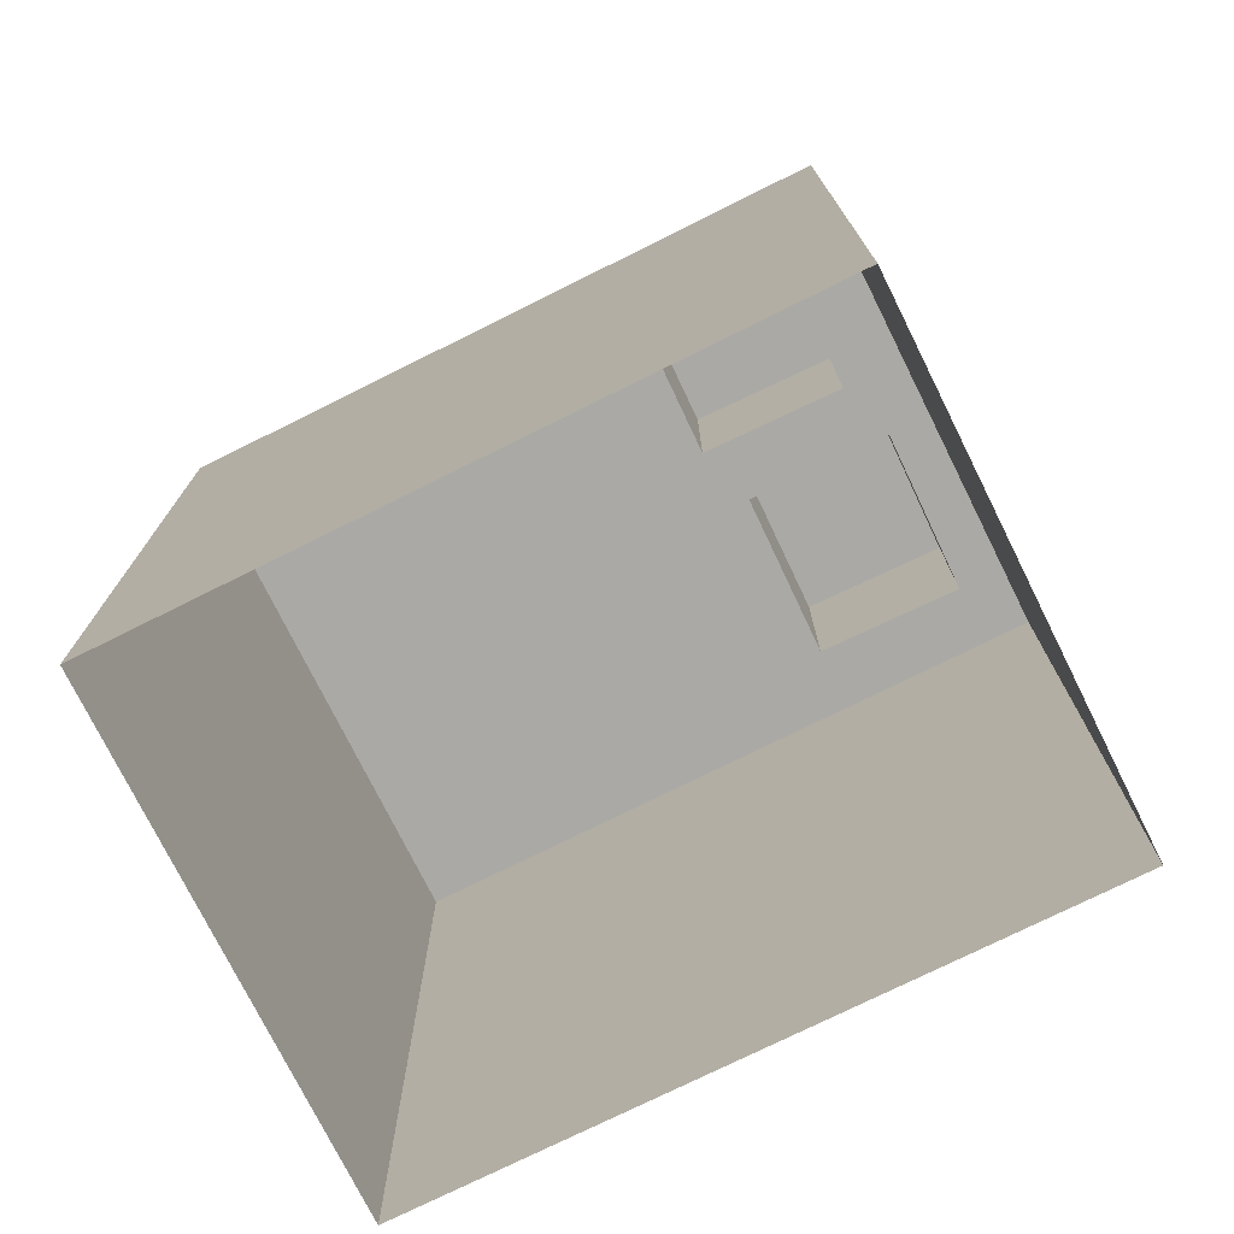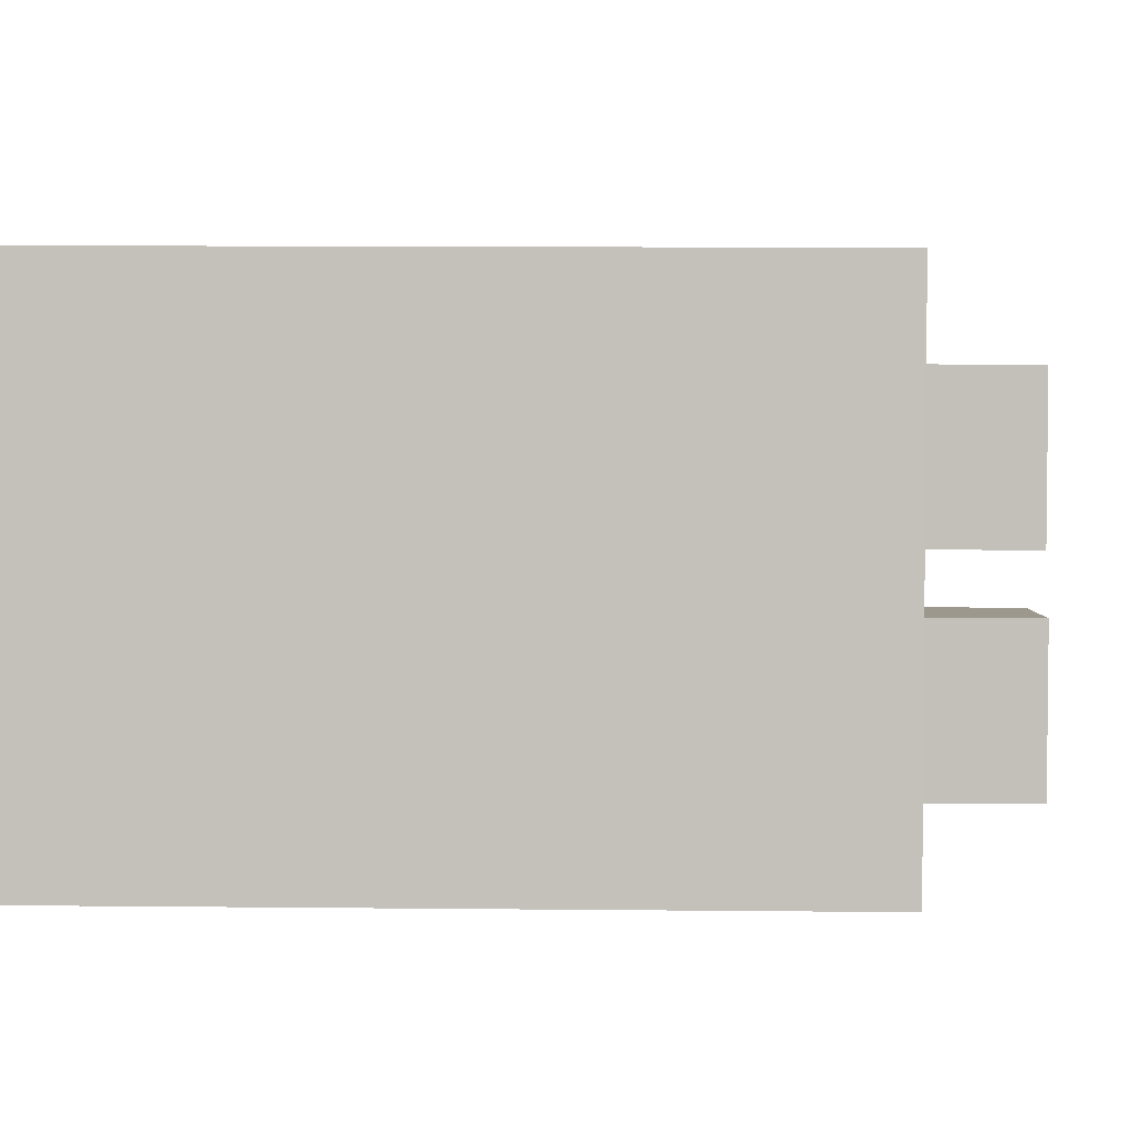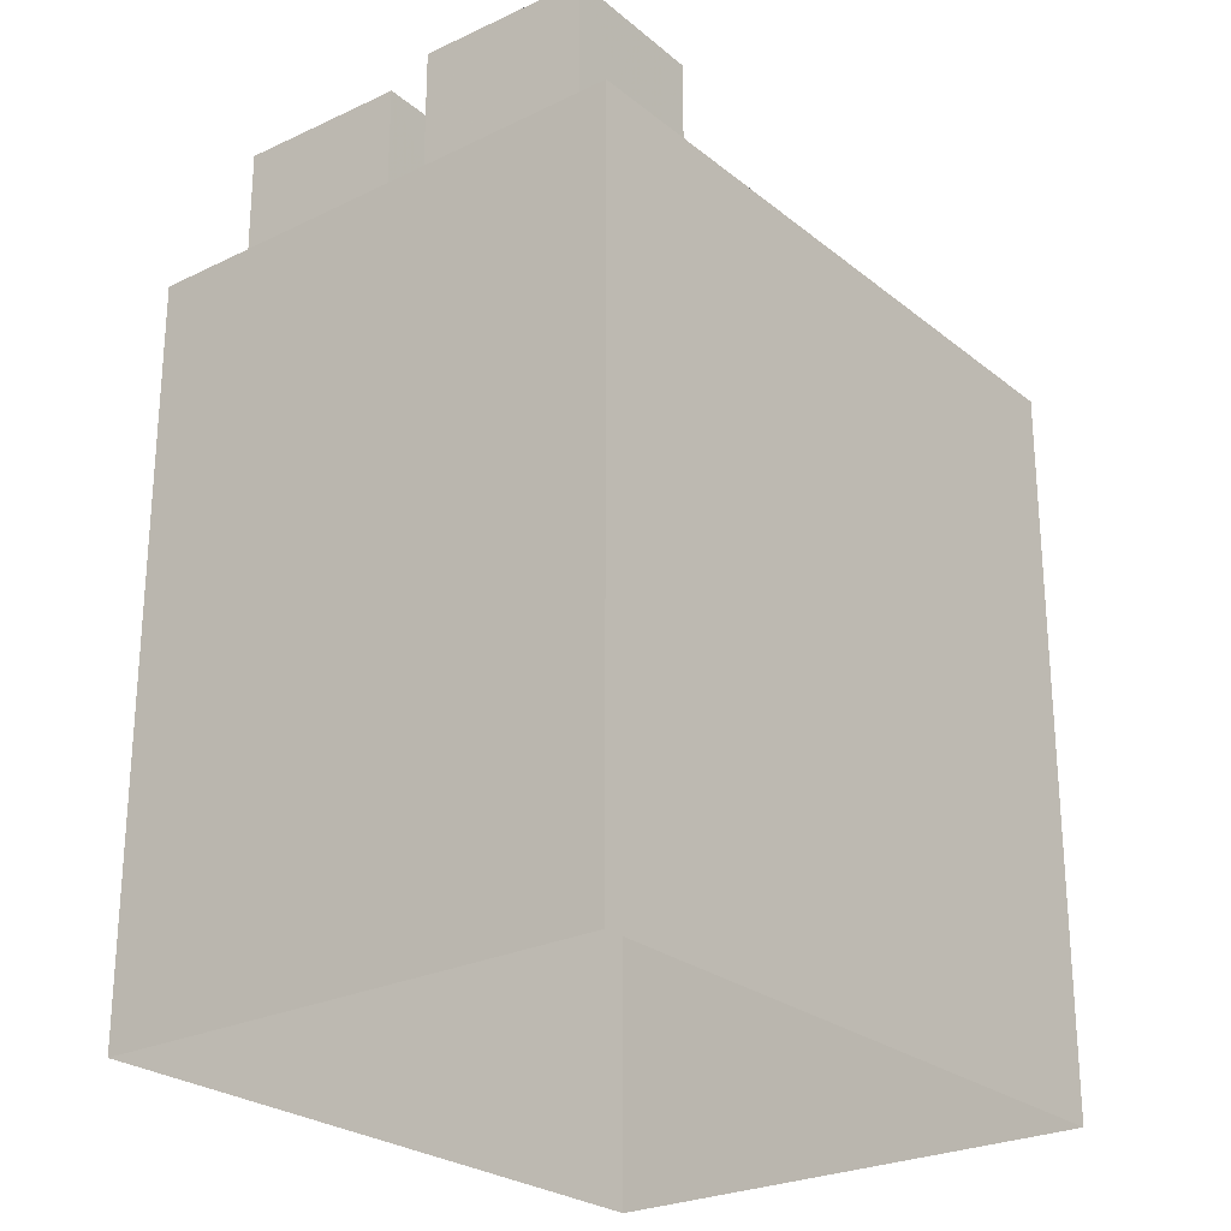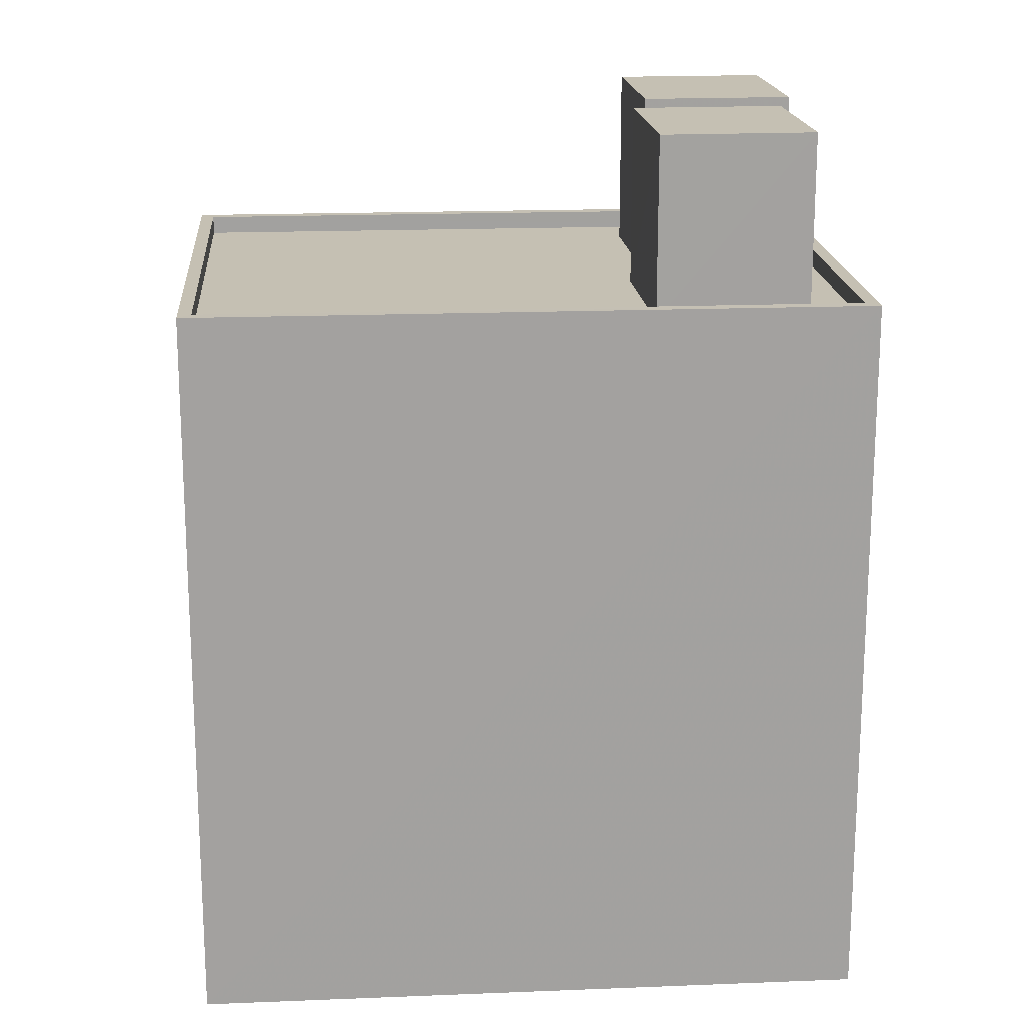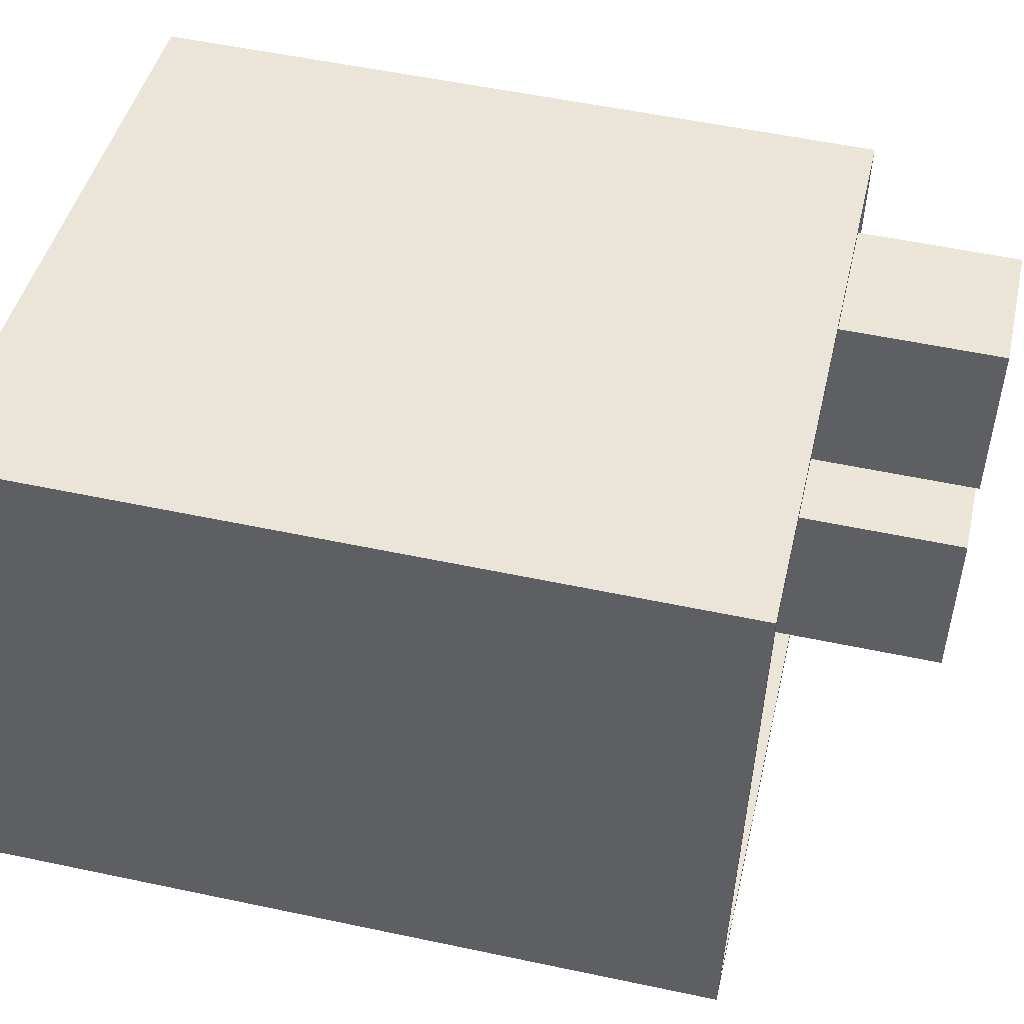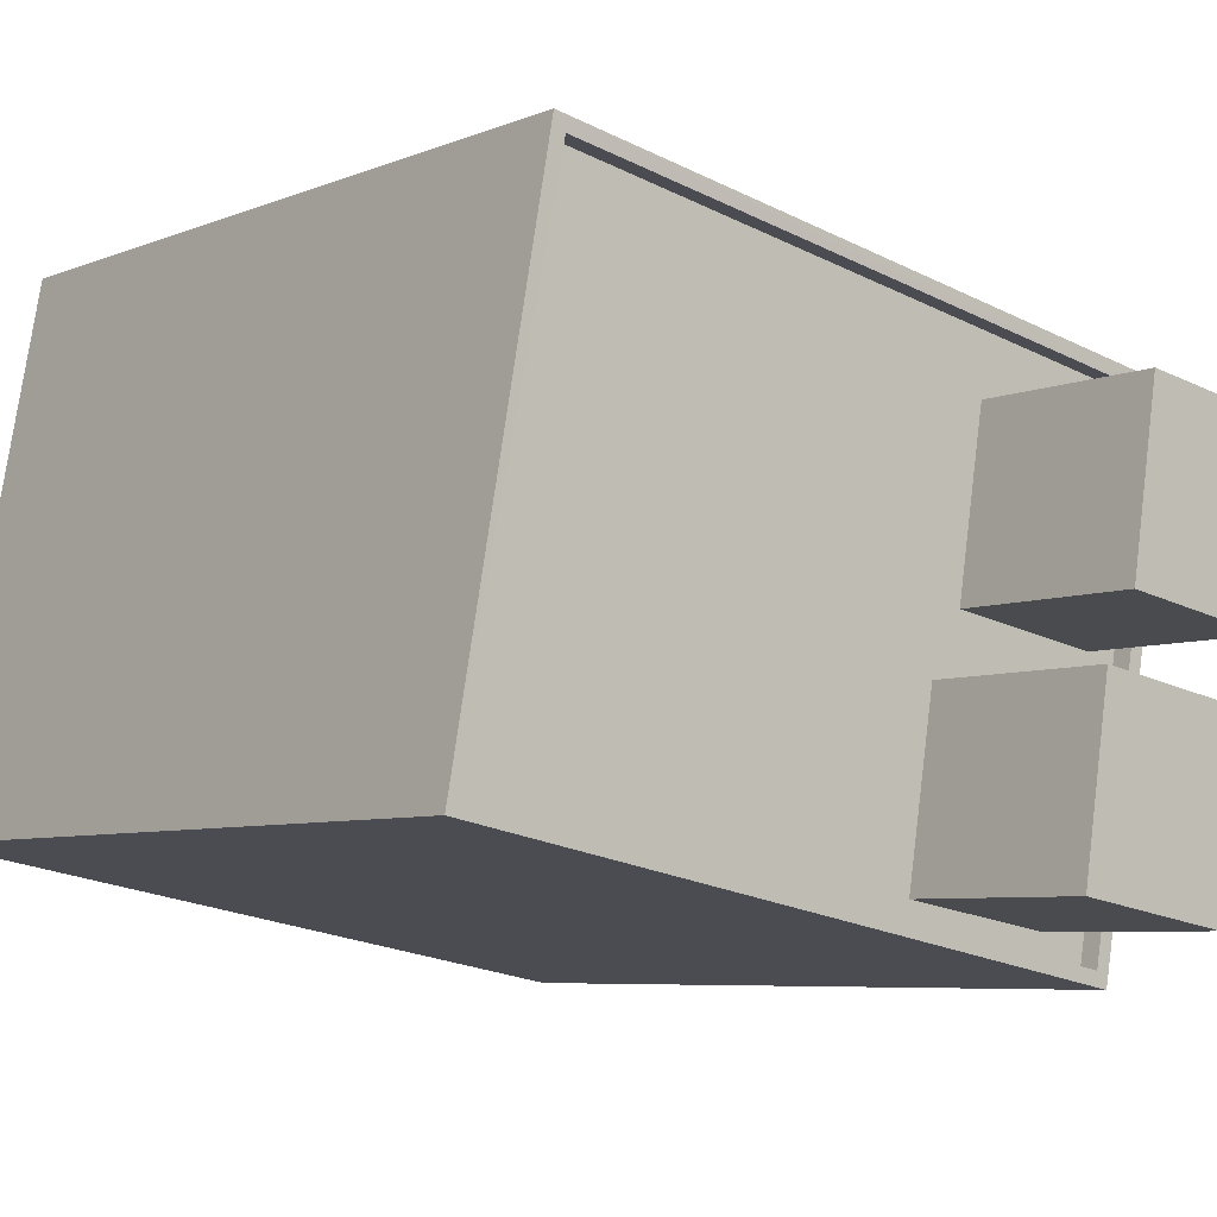
<metadata>
{"format":"obj","ext":"obj","renderer":"f3d","projection":"perspective","resolution":1024,"background":"white","views":[{"elev":-75.4,"azim":16.0,"up":"+Z"},{"elev":12.2,"azim":-88.7,"up":"+Y"},{"elev":-25.4,"azim":117.8,"up":"+Z"},{"elev":18.1,"azim":-14.9,"up":"+Z"},{"elev":53.8,"azim":-77.2,"up":"+Y"},{"elev":-6.3,"azim":-39.6,"up":"+Y"}]}
</metadata>
<code>
v -7364 -3.782e+04 22.53
v -7367 -3.782e+04 22.53
v -7365 -3.782e+04 18.54
v -7364 -3.782e+04 18.54
v -7367 -3.782e+04 18.55
v -7367 -3.782e+04 18.55
v -7367 -3.782e+04 22.53
v -7364 -3.782e+04 22.53
v -7364 -3.782e+04 18.54
v -7364 -3.783e+04 18.94
v -7363 -3.781e+04 18.54
v -7364 -3.783e+04 18.54
v -7363 -3.781e+04 18.94
v -7366 -3.782e+04 18.54
v -7379 -3.782e+04 18.55
v -7379 -3.782e+04 18.95
v -7377 -3.781e+04 18.55
v -7377 -3.781e+04 18.95
v -7363 -3.781e+04 18.54
v -7364 -3.783e+04 18.94
v -7379 -3.782e+04 2.812
v -7364 -3.783e+04 2.807
v -7379 -3.782e+04 18.95
v -7377 -3.781e+04 2.813
v -7377 -3.781e+04 18.95
v -7362 -3.781e+04 18.94
v -7362 -3.781e+04 2.807
v -7365 -3.782e+04 22.53
v -7369 -3.782e+04 22.53
v -7369 -3.782e+04 18.55
v -7365 -3.782e+04 18.54
v -7368 -3.782e+04 22.53
v -7368 -3.782e+04 18.55
v -7365 -3.782e+04 22.53
v -7365 -3.782e+04 18.54
f 24 27 22
f 21 24 22
f 1 2 3
f 1 3 4
f 2 5 3
f 6 5 2
f 7 6 2
f 8 6 7
f 8 9 6
f 1 9 8
f 1 4 9
f 10 11 12
f 10 13 11
f 12 14 10
f 14 15 16
f 14 16 10
f 16 15 17
f 18 16 17
f 11 13 19
f 19 18 17
f 19 13 18
f 20 21 22
f 20 23 21
f 23 24 21
f 23 25 24
f 26 27 24
f 25 26 24
f 20 22 27
f 26 20 27
f 28 29 30
f 31 28 30
f 29 32 33
f 30 29 33
f 33 34 35
f 33 32 34
f 35 28 31
f 35 34 28
f 7 2 1
f 8 7 1
f 19 9 11
f 11 4 12
f 14 12 31
f 35 4 3
f 11 9 4
f 31 12 35
f 12 4 35
f 14 30 15
f 15 33 17
f 6 19 17
f 14 31 30
f 6 9 19
f 35 3 5
f 33 35 5
f 15 30 33
f 5 6 17
f 33 5 17
f 20 16 23
f 20 10 16
f 20 26 13
f 18 23 16
f 25 23 18
f 25 13 26
f 20 13 10
f 13 25 18
f 34 29 28
f 34 32 29

</code>
